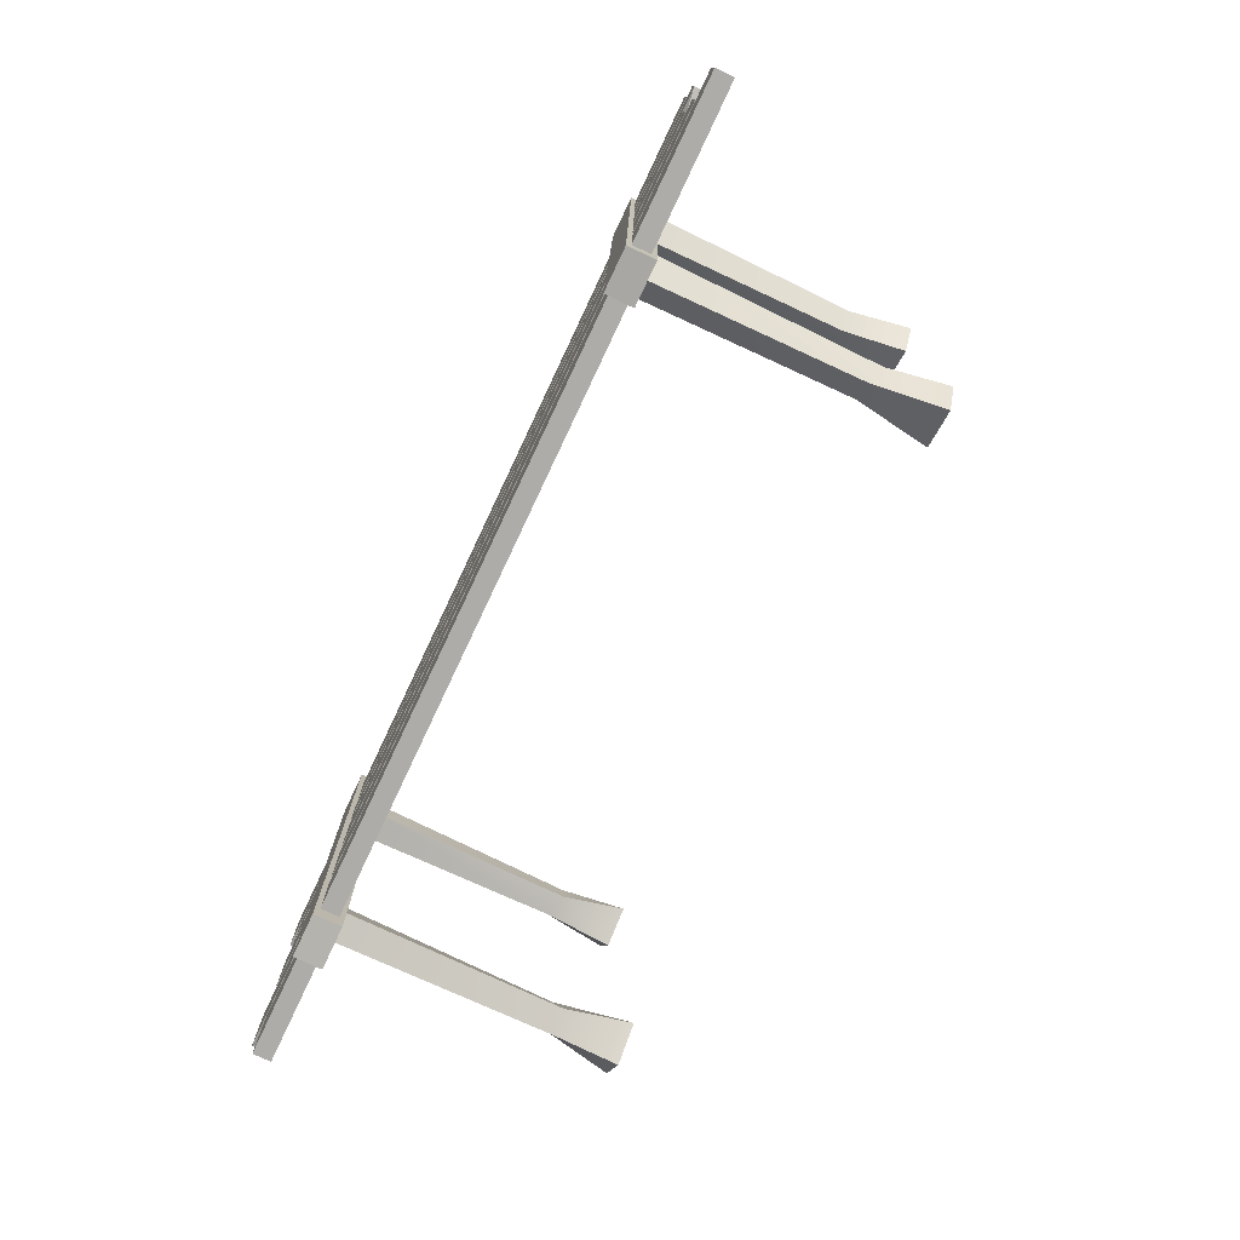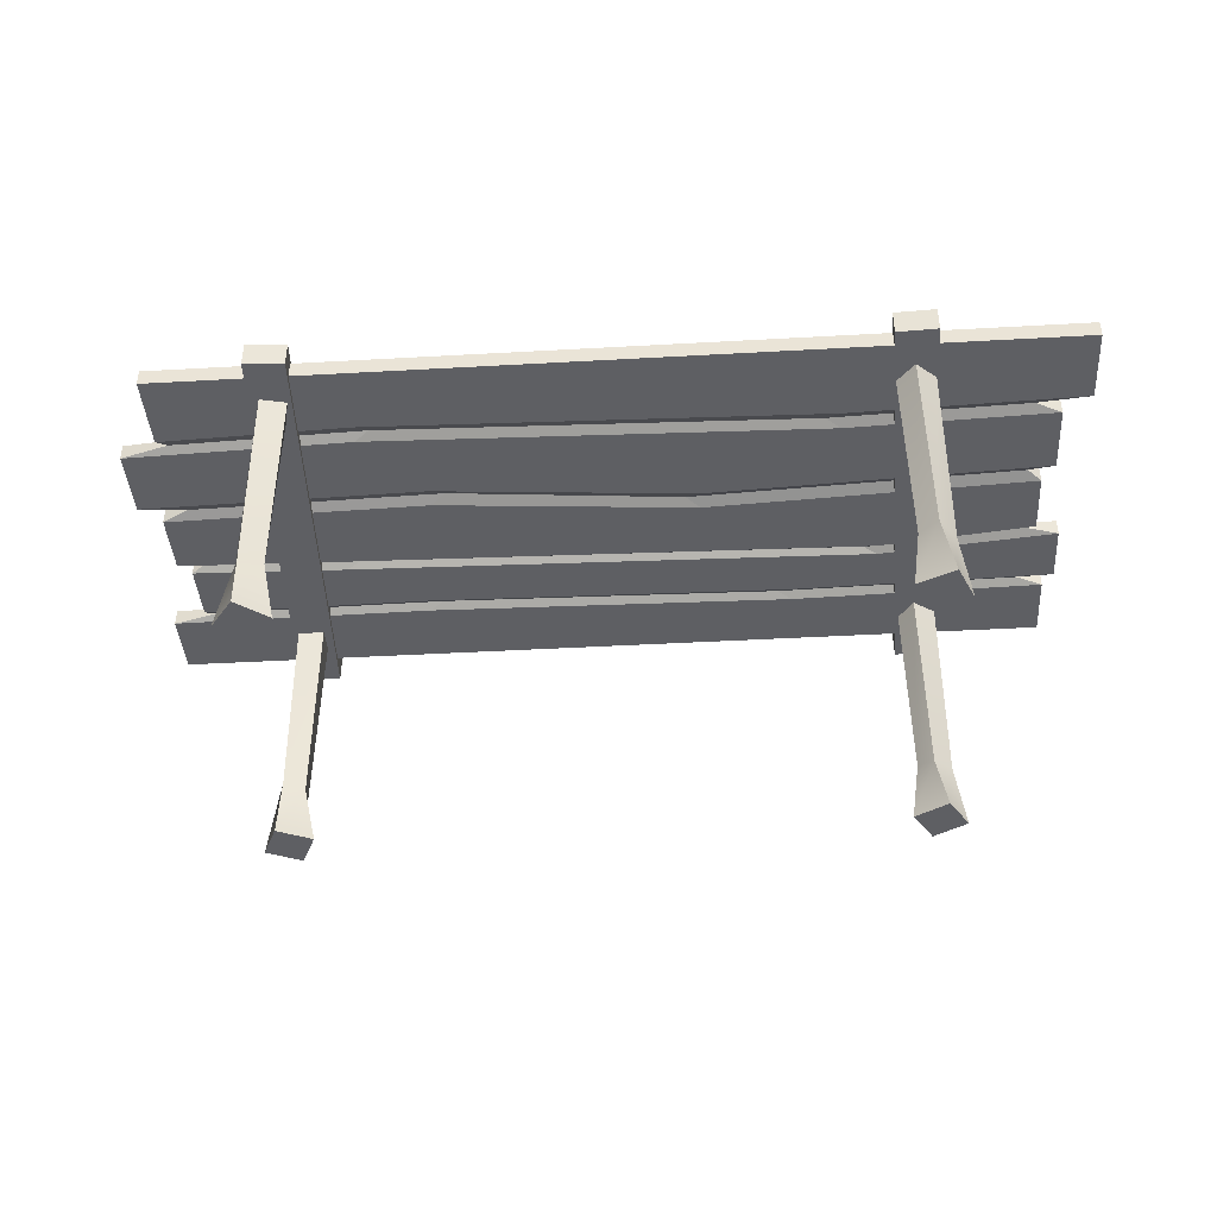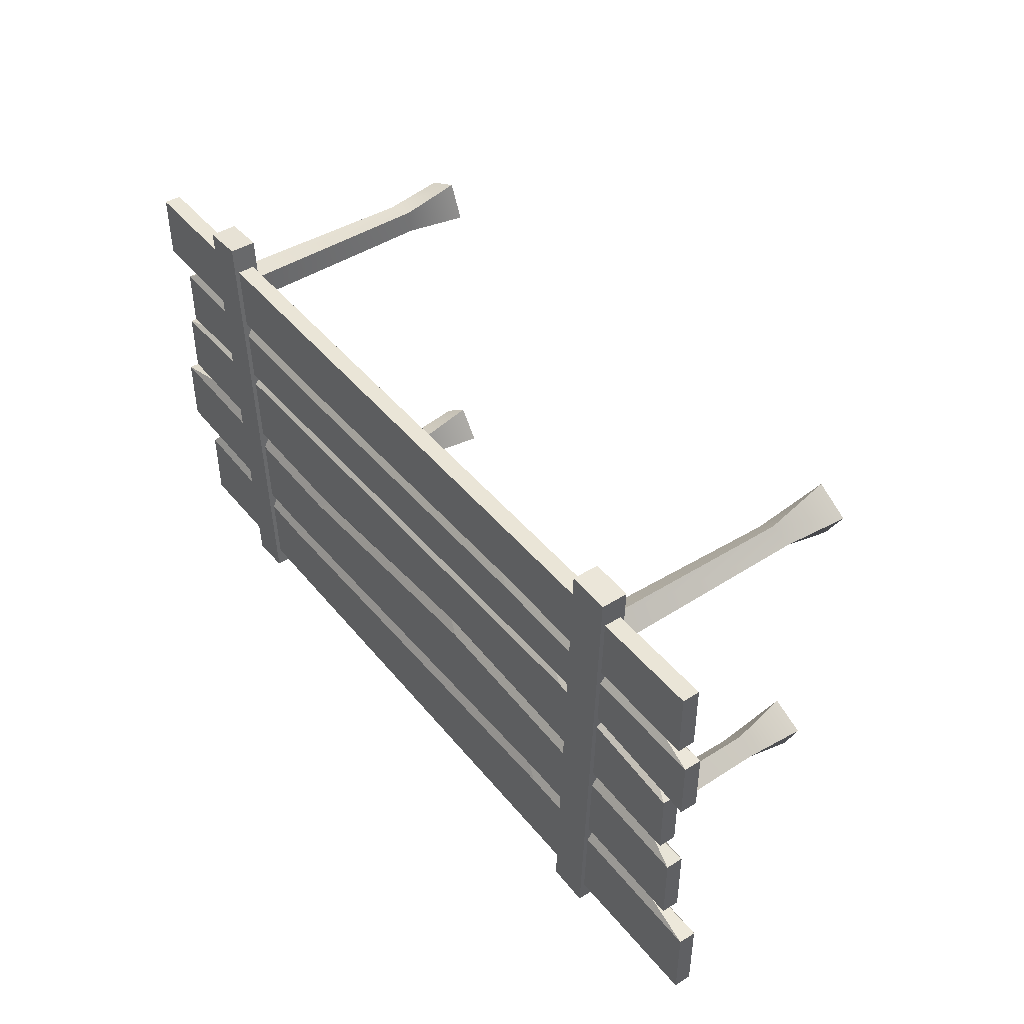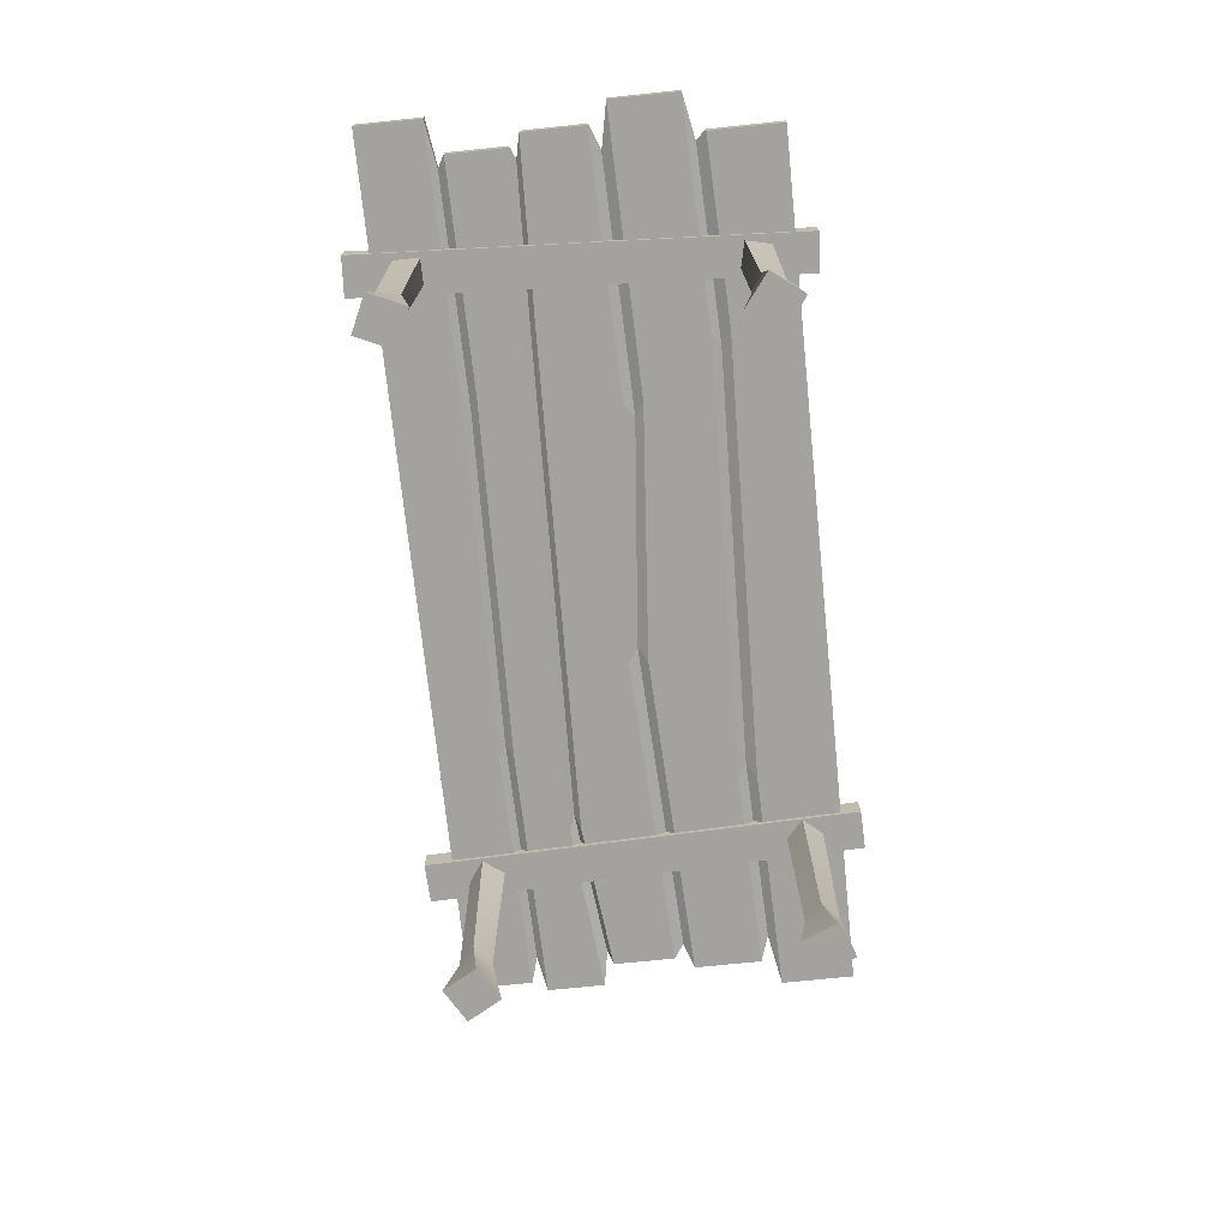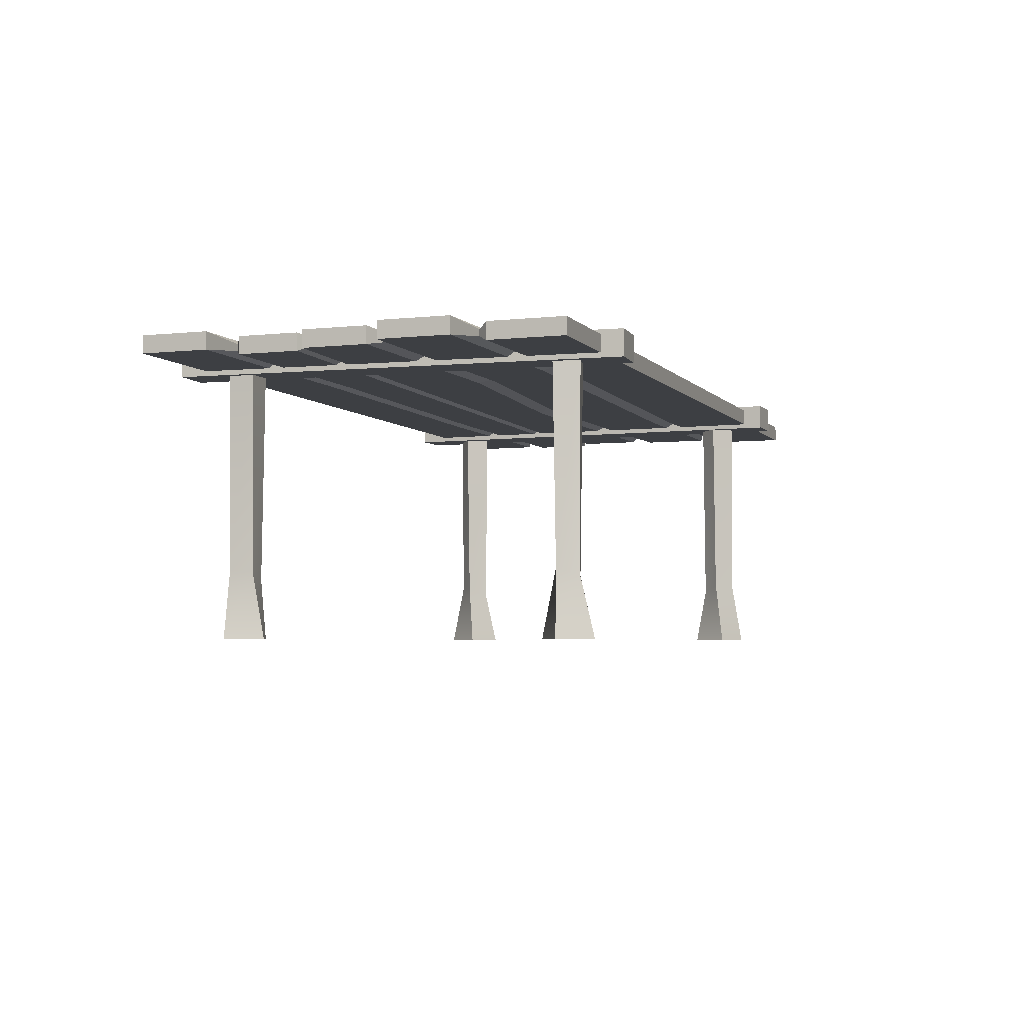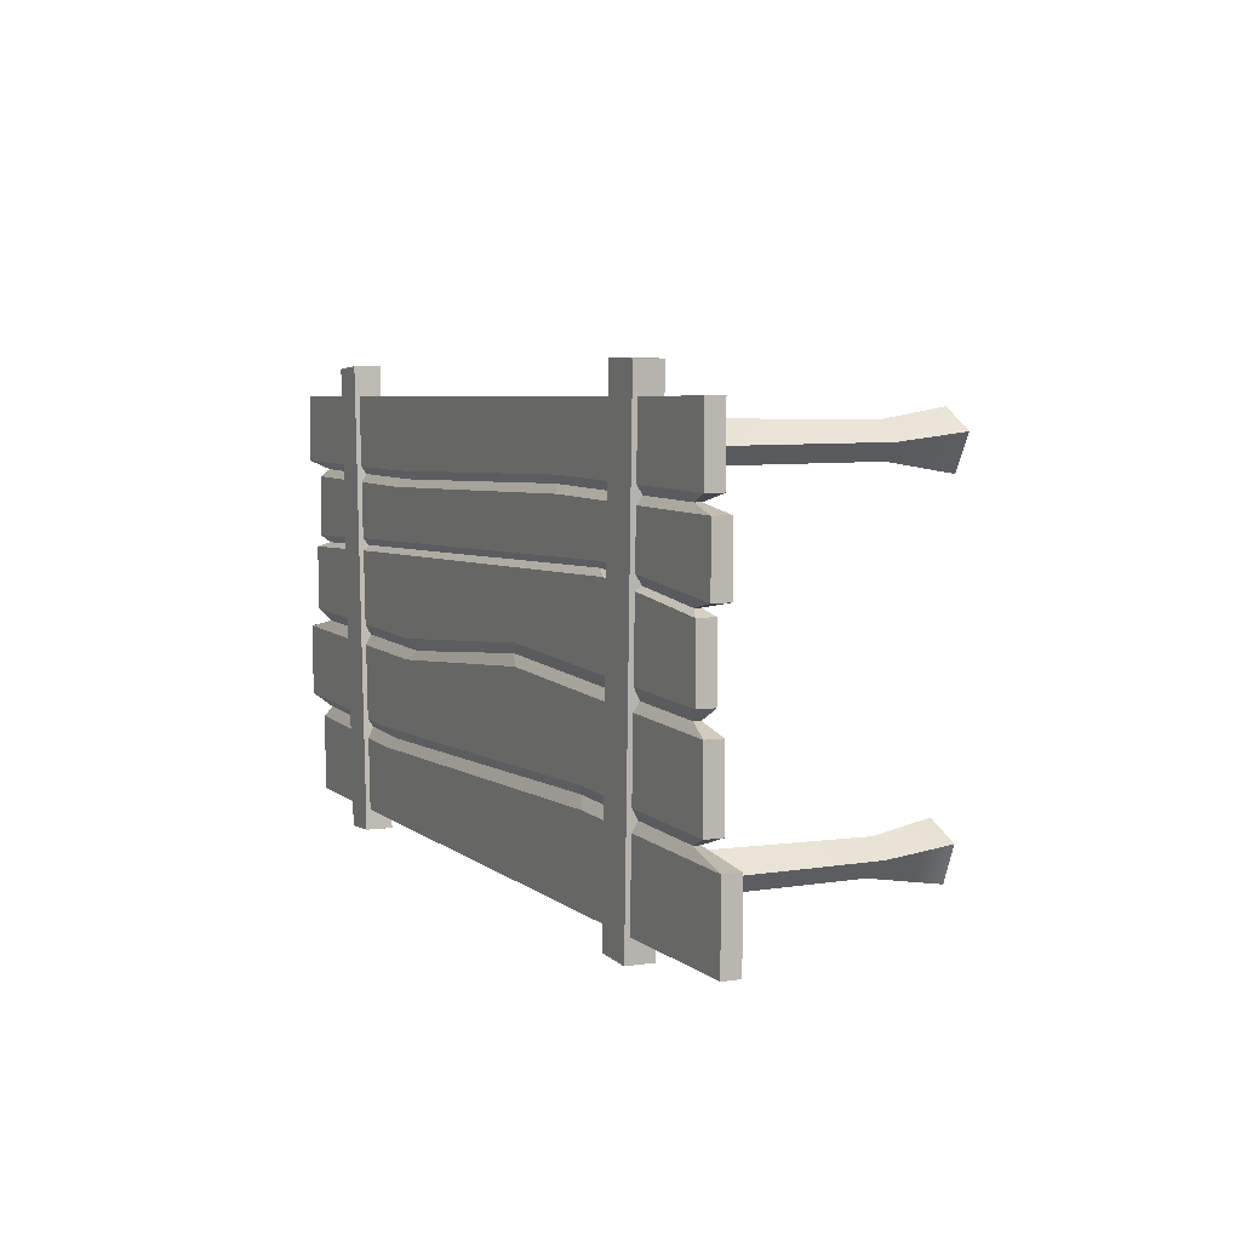
<metadata>
{"format":"obj","ext":"obj","renderer":"f3d","projection":"perspective","resolution":1024,"background":"white","views":[{"elev":-76.8,"azim":-115.3,"up":"+Z"},{"elev":-41.3,"azim":-176.1,"up":"+Y"},{"elev":44.2,"azim":-126.2,"up":"+Z"},{"elev":-72.4,"azim":95.9,"up":"+Y"},{"elev":-4.1,"azim":110.0,"up":"+Y"},{"elev":5.5,"azim":-115.0,"up":"+Z"}]}
</metadata>
<code>
v 0.9182 0.79 0.6884
v 1.043 0.79 0.681
v 0.9182 0.8699 0.6884
v 1.043 0.8699 0.681
v 0.851 0.8699 -0.681
v 0.9723 0.8699 -0.6884
v 0.851 0.79 -0.681
v 0.9723 0.79 -0.6884
v -0.9955 0.79 0.6834
v -0.8709 0.79 0.6879
v -0.9955 0.8699 0.6834
v -0.8709 0.8699 0.6879
v -0.9524 0.8699 -0.6879
v -0.8297 0.8699 -0.6834
v -0.9524 0.79 -0.6879
v -0.8297 0.79 -0.6834
v -1.316 0.8045 0.6013
v 1.399 0.8045 0.6013
v -1.316 0.8563 0.6013
v 1.399 0.8563 0.6013
v -1.399 0.8563 -0.6216
v 1.283 0.8563 -0.6216
v -1.399 0.8045 -0.6216
v 1.283 0.8045 -0.6216
v 1.255 0.8207 -0.09255
v -1.238 0.8207 -0.09255
v -1.238 0.8401 -0.09255
v 1.255 0.8401 -0.09255
v 1.255 0.8401 -0.3624
v -1.238 0.8401 -0.3624
v -1.238 0.8207 -0.3624
v 1.255 0.8207 -0.3624
v -1.348 0.8045 0.353
v -1.348 0.8563 0.353
v 1.294 0.8563 0.353
v 1.294 0.8045 0.353
v 1.283 0.8563 -0.393
v -1.399 0.8563 -0.393
v -1.399 0.8045 -0.393
v 1.283 0.8045 -0.393
v -1.316 0.8045 -0.3345
v -1.316 0.8563 -0.3345
v 1.399 0.8563 -0.3345
v 1.399 0.8045 -0.3345
v -1.316 0.8045 -0.1211
v -1.316 0.8563 -0.1211
v 1.399 0.8563 -0.1211
v 1.399 0.8045 -0.1211
v 1.334 0.8563 -0.06102
v -1.278 0.8563 -0.06102
v -1.278 0.8045 -0.06102
v 1.334 0.8045 -0.06102
v -1.238 0.8207 0.151
v -1.238 0.8401 0.151
v 1.255 0.8401 0.151
v 1.255 0.8207 0.151
v 1.334 0.8563 0.1339
v -1.278 0.8563 0.1339
v -1.278 0.8045 0.1339
v 1.334 0.8045 0.1339
v -1.348 0.8045 0.1701
v -1.348 0.8563 0.1701
v 1.294 0.8563 0.1701
v 1.294 0.8045 0.1701
v -1.238 0.8207 0.3762
v -1.238 0.8401 0.3762
v 1.255 0.8401 0.3762
v 1.255 0.8207 0.3762
v -1.316 0.8045 0.3991
v -1.316 0.8563 0.3991
v 1.399 0.8563 0.3991
v 1.399 0.8045 0.3991
v -0.7133 0.8045 -0.6216
v -0.7133 0.8563 -0.6216
v -0.6881 0.8563 -0.3733
v -0.6454 0.8401 -0.3427
v -0.6881 0.8563 -0.3149
v -0.2754 0.8563 -0.07515
v -0.2328 0.8401 -0.04662
v -0.2754 0.8563 -0.0151
v -0.8049 0.8563 0.1878
v -0.7622 0.8401 0.2049
v -0.8049 0.8563 0.224
v -0.5438 0.8563 0.368
v -0.5011 0.8401 0.3912
v -0.5438 0.8563 0.4142
v -0.7133 0.8563 0.6013
v -0.7133 0.8045 0.6013
v -0.5438 0.8045 0.4142
v -0.5011 0.8207 0.3912
v -0.5438 0.8045 0.368
v -0.8049 0.8045 0.224
v -0.7622 0.8207 0.2049
v -0.8049 0.8045 0.1878
v -0.2754 0.8045 -0.0151
v -0.2328 0.8207 -0.04662
v -0.2754 0.8045 -0.07515
v -0.6881 0.8045 -0.3149
v -0.6454 0.8207 -0.3427
v -0.6881 0.8045 -0.3733
v 0.7095 0.8045 -0.4136
v 0.6655 0.8207 -0.383
v 0.7095 0.8045 -0.3551
v 0.5231 0.8045 -0.1397
v 0.4791 0.8207 -0.1112
v 0.5231 0.8045 -0.07963
v 0.817 0.8045 0.149
v 0.773 0.8207 0.1661
v 0.817 0.8045 0.1853
v 0.5861 0.8045 0.345
v 0.5421 0.8207 0.3681
v 0.5861 0.8045 0.3911
v 0.753 0.8045 0.6013
v 0.753 0.8563 0.6013
v 0.5861 0.8563 0.3911
v 0.5421 0.8401 0.3681
v 0.5861 0.8563 0.345
v 0.817 0.8563 0.1853
v 0.773 0.8401 0.1661
v 0.817 0.8563 0.149
v 0.5231 0.8563 -0.07963
v 0.4791 0.8401 -0.1112
v 0.5231 0.8563 -0.1397
v 0.7095 0.8563 -0.3551
v 0.6655 0.8401 -0.383
v 0.7095 0.8563 -0.4136
v 0.753 0.8563 -0.6216
v 0.753 0.8045 -0.6216
v 0.9444 0 0.5742
v 1.051 0 0.5251
v 0.933 0.8206 0.5365
v 1.014 0.8206 0.5365
v 0.933 0.8206 0.4558
v 1.014 0.8206 0.4558
v 0.8953 0 0.4673
v 1.002 0 0.4181
v 0.9424 0.1805 0.5356
v 1.011 0.2037 0.5288
v 1.004 0.201 0.4568
v 0.9361 0.1778 0.4636
v 0.8362 0 -0.516
v 0.9074 0 -0.4222
v 0.8705 0.8206 -0.5353
v 0.888 0.8206 -0.4565
v 0.9493 0.8206 -0.5528
v 0.9668 0.8206 -0.474
v 0.93 0 -0.5871
v 1.001 0 -0.4933
v 0.8735 0.1805 -0.5263
v 0.8949 0.2037 -0.4612
v 0.9639 0.201 -0.483
v 0.9425 0.1778 -0.548
v -1.012 0 0.518
v -0.9094 0 0.5765
v -0.9875 0.8206 0.4868
v -0.9406 0.8206 0.5525
v -0.9217 0.8206 0.4399
v -0.8749 0.8206 0.5056
v -0.9529 0 0.4159
v -0.8508 0 0.4744
v -0.9812 0.1805 0.4939
v -0.9361 0.2037 0.5454
v -0.8811 0.201 0.4985
v -0.9262 0.1778 0.447
v -0.8642 0 -0.4271
v -0.8168 0 -0.5348
v -0.8978 0.8206 -0.4477
v -0.8374 0.8206 -0.5012
v -0.9514 0.8206 -0.508
v -0.891 0.8206 -0.5616
v -0.972 0 -0.4745
v -0.9245 0 -0.5822
v -0.8914 0.1805 -0.4546
v -0.8449 0.2037 -0.505
v -0.8974 0.201 -0.5547
v -0.9439 0.1778 -0.5043
f 1 2 4 3
f 3 4 6 5
f 5 6 8 7
f 7 8 2 1
f 2 8 6 4
f 7 1 3 5
f 9 10 12 11
f 11 12 14 13
f 13 14 16 15
f 15 16 10 9
f 10 16 14 12
f 15 9 11 13
f 87 88 113 114
f 76 77 124 125
f 73 74 127 128
f 98 99 102 103
f 43 44 32 29
f 30 31 41 42
f 93 94 107 108
f 58 59 53 54
f 81 82 119 120
f 55 56 60 57
f 75 76 125 126
f 38 39 31 30
f 99 100 101 102
f 29 32 40 37
f 34 33 65 66
f 84 85 116 117
f 67 68 36 35
f 90 91 110 111
f 74 75 126 127
f 23 39 38 21
f 100 73 128 101
f 37 40 24 22
f 42 41 45 46
f 77 78 123 124
f 47 48 44 43
f 97 98 103 104
f 46 45 26 27
f 78 79 122 123
f 28 25 48 47
f 96 97 104 105
f 79 80 121 122
f 27 26 51 50
f 95 96 105 106
f 49 52 25 28
f 54 53 61 62
f 82 83 118 119
f 63 64 56 55
f 92 93 108 109
f 80 81 120 121
f 50 51 59 58
f 94 95 106 107
f 57 60 52 49
f 62 61 33 34
f 83 84 117 118
f 35 36 64 63
f 91 92 109 110
f 66 65 69 70
f 85 86 115 116
f 71 72 68 67
f 89 90 111 112
f 70 69 17 19
f 86 87 114 115
f 18 72 71 20
f 88 89 112 113
f 21 74 73 23
f 38 75 74 21
f 30 76 75 38
f 42 77 76 30
f 46 78 77 42
f 27 79 78 46
f 50 80 79 27
f 58 81 80 50
f 54 82 81 58
f 62 83 82 54
f 34 84 83 62
f 66 85 84 34
f 70 86 85 66
f 19 87 86 70
f 17 88 87 19
f 69 89 88 17
f 65 90 89 69
f 33 91 90 65
f 61 92 91 33
f 53 93 92 61
f 59 94 93 53
f 51 95 94 59
f 26 96 95 51
f 45 97 96 26
f 41 98 97 45
f 31 99 98 41
f 39 100 99 31
f 23 73 100 39
f 102 101 40 32
f 103 102 32 44
f 104 103 44 48
f 105 104 48 25
f 106 105 25 52
f 107 106 52 60
f 108 107 60 56
f 109 108 56 64
f 110 109 64 36
f 111 110 36 68
f 112 111 68 72
f 113 112 72 18
f 114 113 18 20
f 115 114 20 71
f 116 115 71 67
f 117 116 67 35
f 118 117 35 63
f 119 118 63 55
f 120 119 55 57
f 121 120 57 49
f 122 121 49 28
f 123 122 28 47
f 124 123 47 43
f 125 124 43 29
f 126 125 29 37
f 127 126 37 22
f 128 127 22 24
f 101 128 24 40
f 137 138 132 131
f 131 132 134 133
f 133 134 139 140
f 135 136 130 129
f 138 139 134 132
f 140 137 131 133
f 129 130 138 137
f 130 136 139 138
f 140 139 136 135
f 135 129 137 140
f 149 150 144 143
f 143 144 146 145
f 145 146 151 152
f 147 148 142 141
f 150 151 146 144
f 152 149 143 145
f 141 142 150 149
f 142 148 151 150
f 152 151 148 147
f 147 141 149 152
f 161 162 156 155
f 155 156 158 157
f 157 158 163 164
f 159 160 154 153
f 162 163 158 156
f 164 161 155 157
f 153 154 162 161
f 154 160 163 162
f 164 163 160 159
f 159 153 161 164
f 173 174 168 167
f 167 168 170 169
f 169 170 175 176
f 171 172 166 165
f 174 175 170 168
f 176 173 167 169
f 165 166 174 173
f 166 172 175 174
f 176 175 172 171
f 171 165 173 176

</code>
